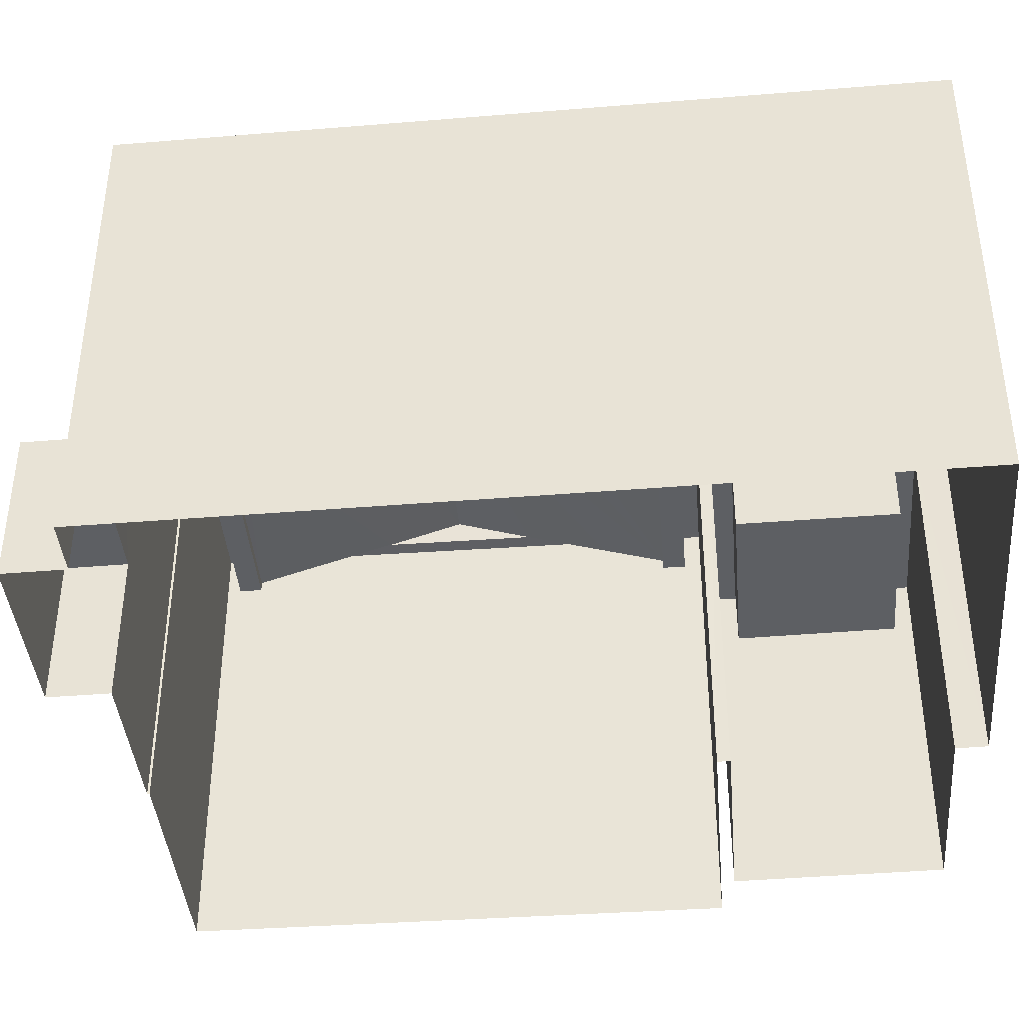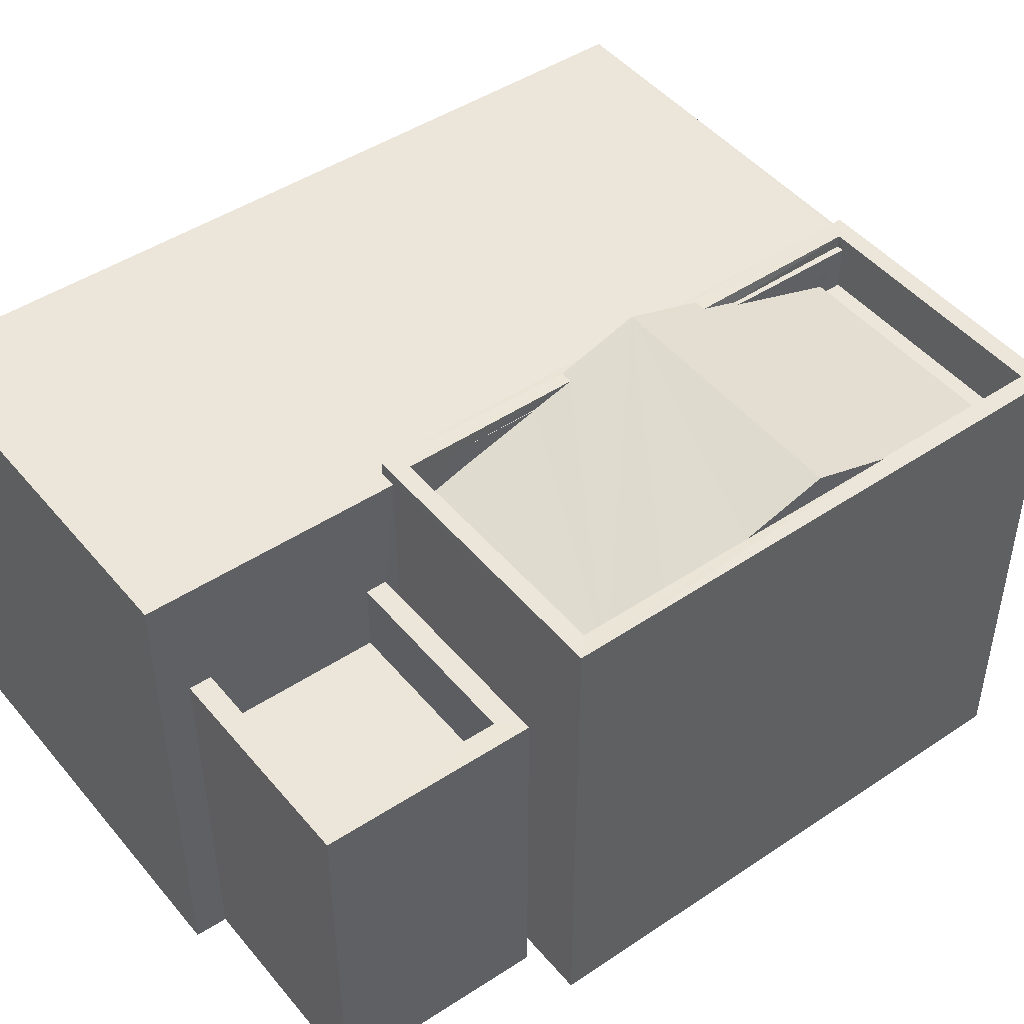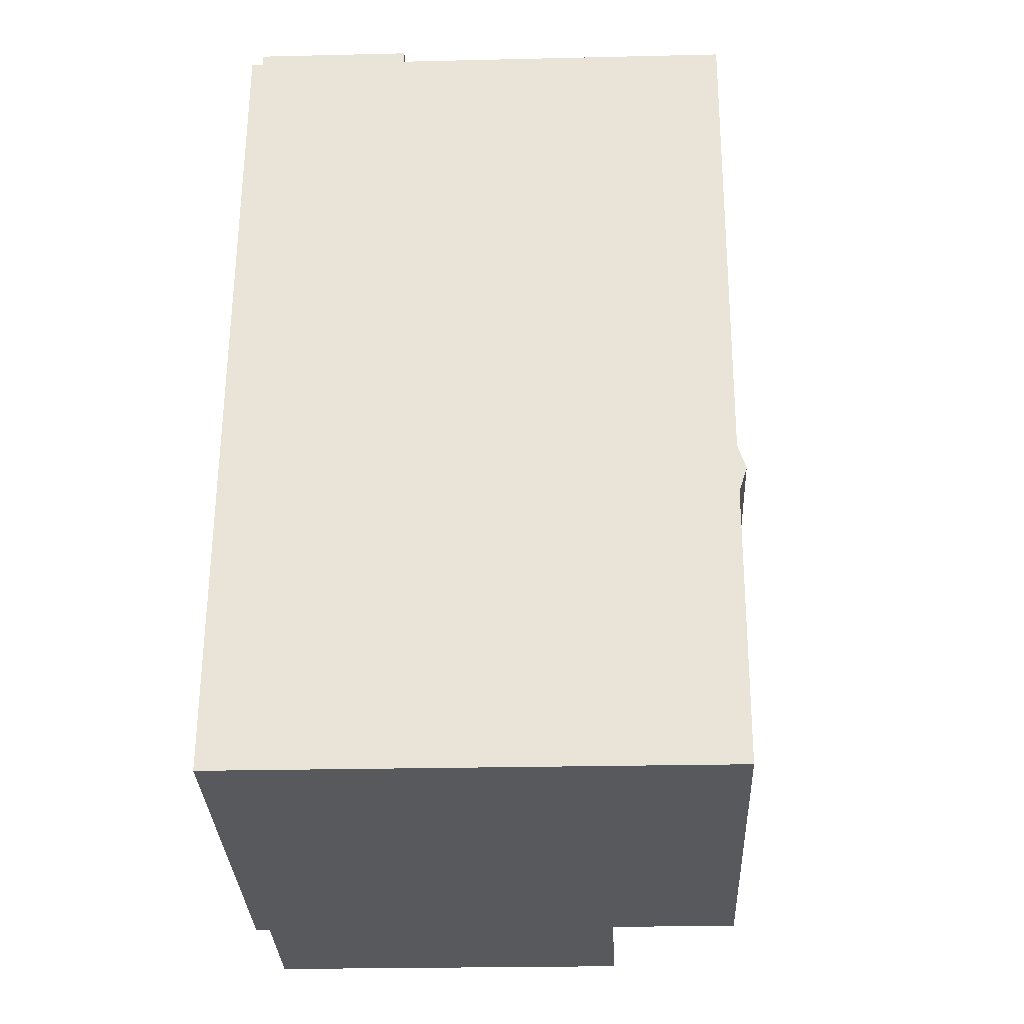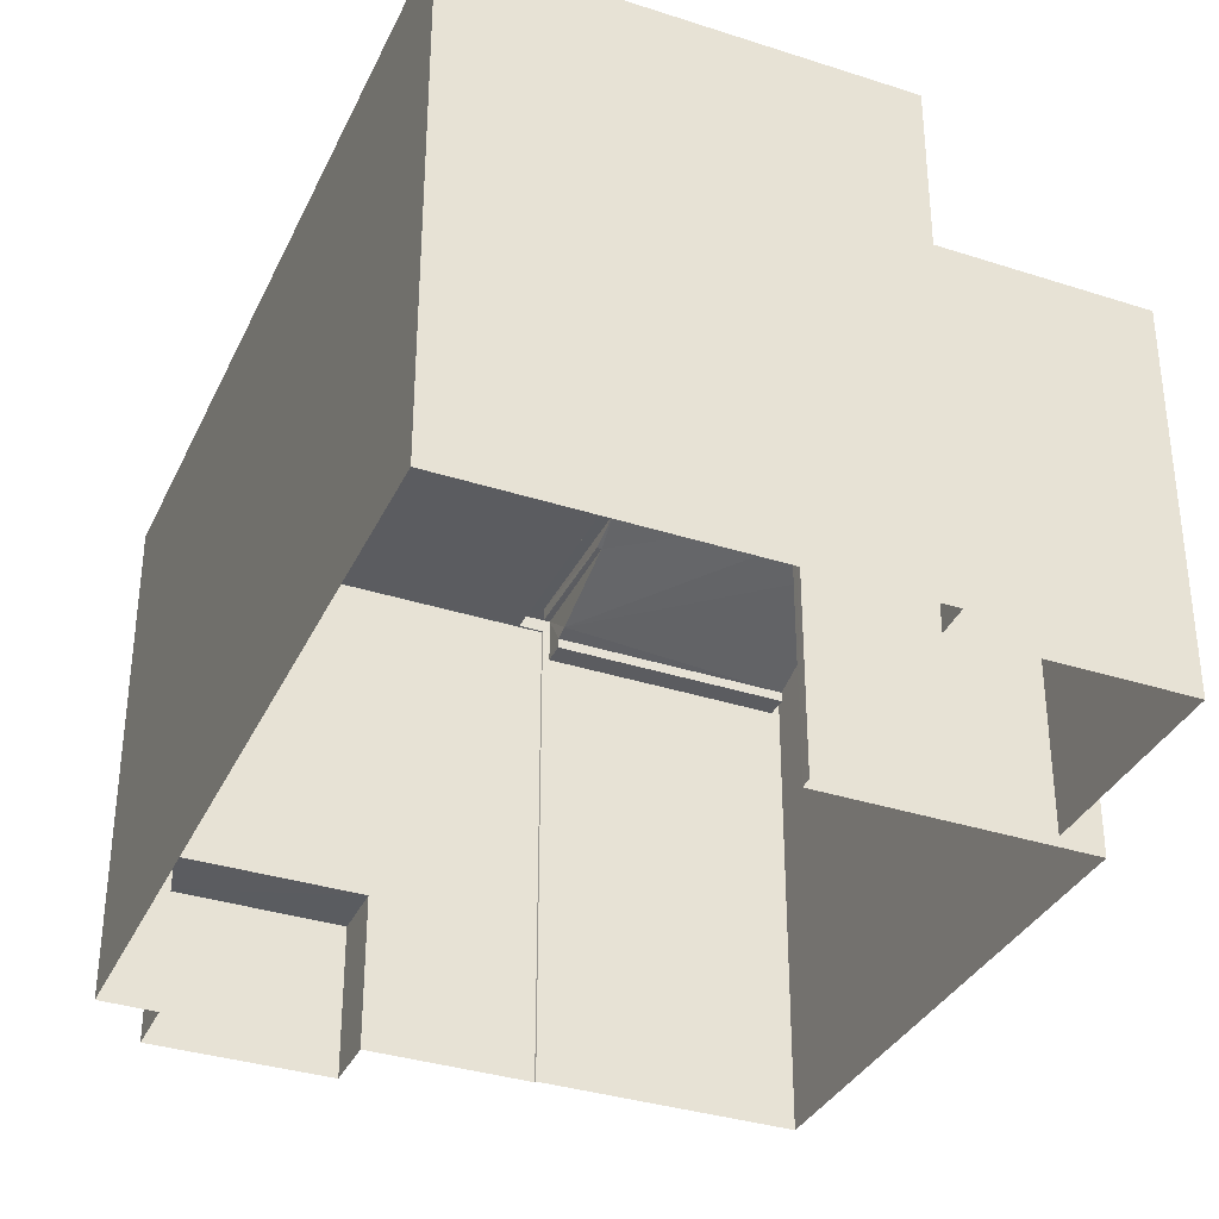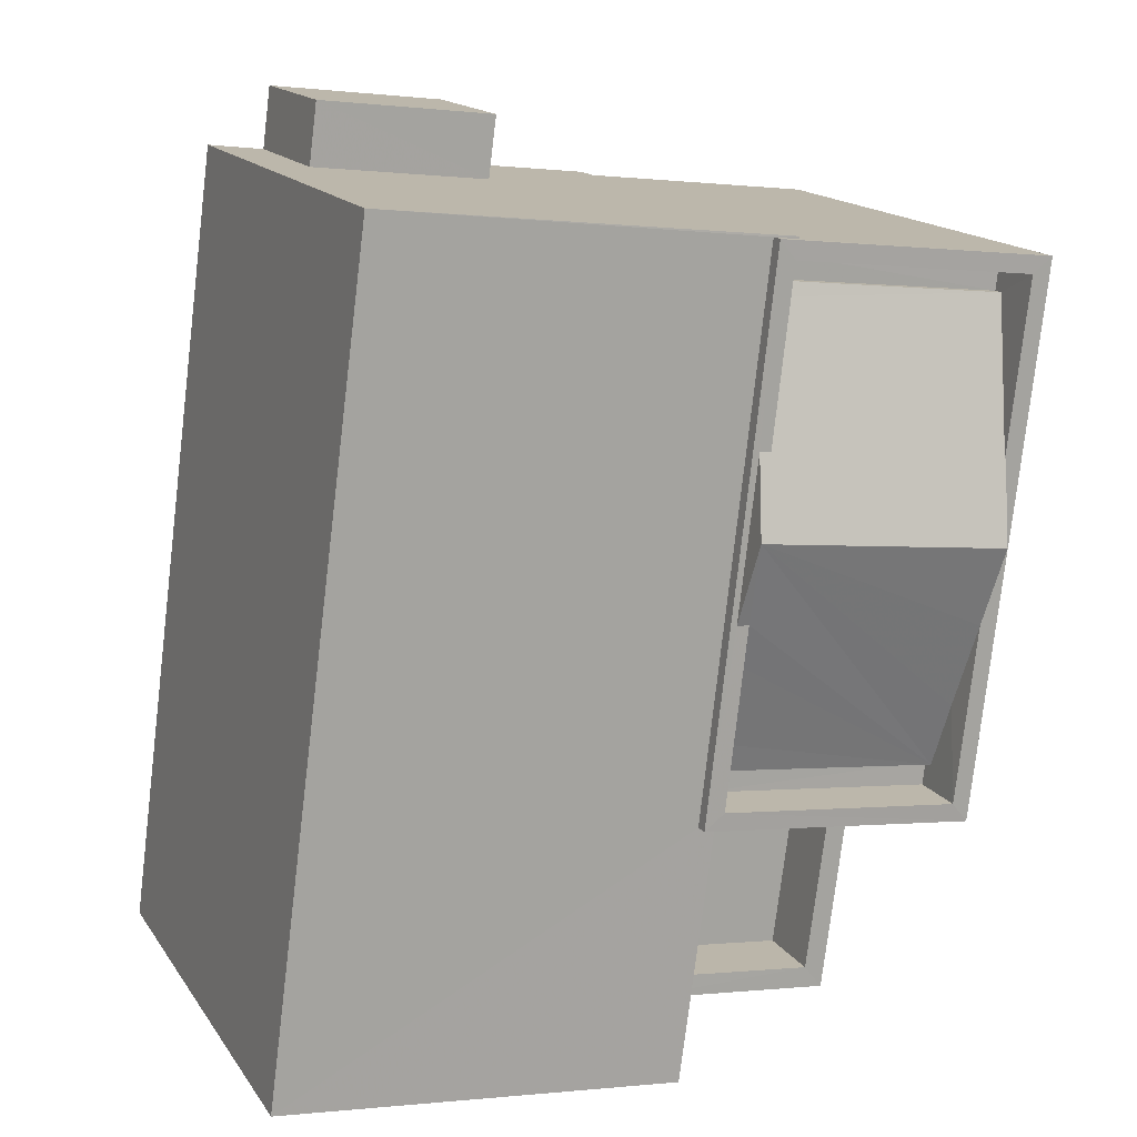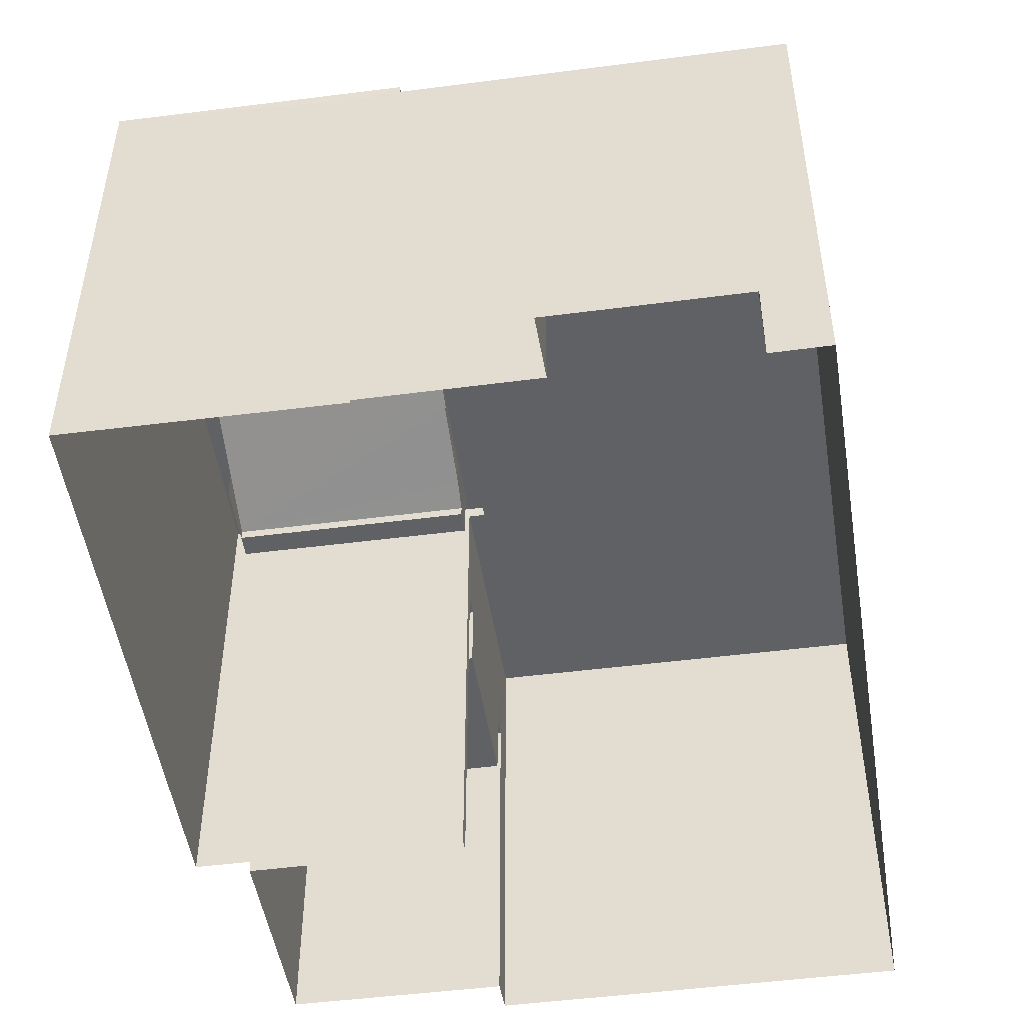
<metadata>
{"format":"obj","ext":"obj","renderer":"f3d","projection":"perspective","resolution":1024,"background":"white","views":[{"elev":-40.3,"azim":-91.8,"up":"+Z"},{"elev":47.0,"azim":45.9,"up":"+Z"},{"elev":-23.4,"azim":-87.7,"up":"+Y"},{"elev":-34.5,"azim":-30.1,"up":"+Z"},{"elev":16.0,"azim":-22.9,"up":"+Y"},{"elev":-49.4,"azim":-178.5,"up":"+Z"}]}
</metadata>
<code>
v -8.909e+04 -9.859e+04 8.713
v -8.909e+04 -9.858e+04 8.714
v -8.908e+04 -9.859e+04 8.712
v -8.908e+04 -9.859e+04 8.712
v -8.908e+04 -9.859e+04 8.712
v -8.908e+04 -9.858e+04 8.713
v -8.908e+04 -9.858e+04 8.714
v -8.908e+04 -9.858e+04 8.714
v -8.908e+04 -9.858e+04 8.713
v -8.908e+04 -9.859e+04 8.712
v -8.908e+04 -9.859e+04 8.712
v -8.908e+04 -9.859e+04 8.712
v -8.908e+04 -9.859e+04 8.712
v -8.908e+04 -9.858e+04 8.713
v -8.908e+04 -9.858e+04 8.713
v -8.908e+04 -9.858e+04 8.713
v -8.908e+04 -9.858e+04 15.97
v -8.908e+04 -9.858e+04 15.97
v -8.908e+04 -9.858e+04 15.62
v -8.908e+04 -9.858e+04 14.96
v -8.908e+04 -9.858e+04 15.24
v -8.908e+04 -9.858e+04 15.62
v -8.908e+04 -9.858e+04 14.82
v -8.908e+04 -9.858e+04 14.82
v -8.908e+04 -9.859e+04 14.82
v -8.908e+04 -9.858e+04 14.82
v -8.908e+04 -9.858e+04 14.82
v -8.908e+04 -9.858e+04 15.44
v -8.908e+04 -9.858e+04 15.44
v -8.908e+04 -9.858e+04 15.44
v -8.908e+04 -9.859e+04 15.44
v -8.908e+04 -9.859e+04 15.44
v -8.908e+04 -9.859e+04 15.44
v -8.909e+04 -9.859e+04 15.44
v -8.909e+04 -9.858e+04 15.44
v -8.908e+04 -9.858e+04 14.96
v -8.908e+04 -9.858e+04 15.09
v -8.908e+04 -9.858e+04 15.62
v -8.908e+04 -9.858e+04 15.62
v -8.908e+04 -9.858e+04 15.44
v -8.908e+04 -9.858e+04 15.44
v -8.908e+04 -9.859e+04 13.76
v -8.908e+04 -9.859e+04 13.76
v -8.908e+04 -9.859e+04 13.76
v -8.908e+04 -9.859e+04 13.76
v -8.908e+04 -9.859e+04 13.76
v -8.908e+04 -9.859e+04 13.76
v -8.908e+04 -9.859e+04 13.76
v -8.908e+04 -9.859e+04 13.76
v -8.908e+04 -9.858e+04 15.44
v -8.908e+04 -9.858e+04 15.44
v -8.908e+04 -9.858e+04 15.44
v -8.908e+04 -9.858e+04 15.44
v -8.908e+04 -9.859e+04 15.62
v -8.908e+04 -9.858e+04 15.62
v -8.908e+04 -9.858e+04 15.62
v -8.908e+04 -9.858e+04 15.62
v -8.908e+04 -9.858e+04 15.62
v -8.908e+04 -9.858e+04 15.62
v -8.908e+04 -9.859e+04 15.62
v -8.908e+04 -9.858e+04 15.62
v -8.908e+04 -9.858e+04 15.62
v -8.908e+04 -9.858e+04 15.62
v -8.908e+04 -9.859e+04 15.62
v -8.908e+04 -9.858e+04 15.62
v -8.908e+04 -9.858e+04 15.02
v -8.908e+04 -9.859e+04 12.76
v -8.908e+04 -9.859e+04 12.76
v -8.908e+04 -9.859e+04 12.76
v -8.908e+04 -9.859e+04 12.76
v -8.908e+04 -9.858e+04 10.84
v -8.908e+04 -9.858e+04 10.84
v -8.908e+04 -9.858e+04 10.84
v -8.908e+04 -9.858e+04 10.84
v -8.908e+04 -9.858e+04 14.96
v -8.908e+04 -9.858e+04 14.96
v -8.908e+04 -9.858e+04 15.44
v -8.908e+04 -9.858e+04 14.82
v -8.908e+04 -9.858e+04 14.82
v -8.908e+04 -9.858e+04 14.82
v -8.908e+04 -9.858e+04 14.82
v -8.908e+04 -9.858e+04 14.96
f 1 2 3
f 4 1 5
f 6 7 8
f 2 7 3
f 6 8 9
f 5 10 11
f 11 10 12
f 13 14 15
f 14 13 3
f 14 6 16
f 10 1 3
f 5 1 10
f 3 7 6
f 14 3 6
f 17 18 19
f 18 20 21
f 19 22 17
f 18 21 19
f 23 24 25
f 24 26 25
f 24 27 26
f 28 29 30
f 31 32 33
f 32 31 34
f 29 35 30
f 35 34 31
f 35 31 30
f 36 20 37
f 38 18 39
f 20 18 38
f 40 41 38
f 37 20 41
f 38 41 20
f 42 43 44
f 43 42 45
f 45 46 47
f 44 48 42
f 47 46 49
f 42 46 45
f 50 51 52
f 53 50 52
f 54 55 39
f 54 39 56
f 57 58 56
f 55 38 39
f 57 59 58
f 39 57 56
f 54 60 55
f 61 62 56
f 58 61 56
f 60 62 63
f 64 22 19
f 55 60 64
f 65 63 61
f 60 63 22
f 63 62 61
f 64 60 22
f 50 17 66
f 57 18 59
f 53 59 50
f 18 17 59
f 59 17 50
f 67 68 69
f 67 70 68
f 71 72 73
f 74 71 73
f 65 75 66
f 63 65 17
f 75 76 66
f 65 66 17
f 40 77 41
f 78 79 80
f 78 81 79
f 47 11 45
f 47 5 11
f 15 60 13
f 15 62 60
f 7 2 74
f 2 35 74
f 6 71 16
f 71 35 29
f 74 35 71
f 16 71 29
f 10 43 12
f 10 44 43
f 58 51 61
f 61 51 80
f 58 52 51
f 80 51 78
f 5 47 4
f 47 32 4
f 32 49 33
f 3 44 10
f 33 44 3
f 49 70 67
f 49 32 47
f 48 49 67
f 48 44 33
f 33 49 48
f 54 33 60
f 60 33 13
f 54 31 33
f 13 33 3
f 27 36 26
f 26 36 55
f 77 38 55
f 40 38 77
f 36 37 77
f 36 77 55
f 82 21 20
f 30 54 56
f 30 31 54
f 6 9 72
f 71 6 72
f 37 41 77
f 63 17 22
f 50 66 51
f 51 76 78
f 78 76 81
f 66 76 51
f 48 69 42
f 48 67 69
f 39 18 57
f 53 58 59
f 53 52 58
f 79 75 80
f 80 75 61
f 75 65 61
f 30 56 28
f 14 28 15
f 15 28 62
f 28 56 62
f 43 11 12
f 43 45 11
f 49 46 68
f 70 49 68
f 19 21 64
f 25 64 21
f 23 25 82
f 82 25 21
f 55 64 25
f 26 55 25
f 74 73 8
f 7 74 8
f 32 1 4
f 32 34 1
f 34 2 1
f 34 35 2
f 27 24 20
f 36 27 20
f 82 20 24
f 23 82 24
f 14 16 29
f 28 14 29
f 76 75 79
f 81 76 79
f 73 9 8
f 73 72 9
f 46 69 68
f 46 42 69

</code>
